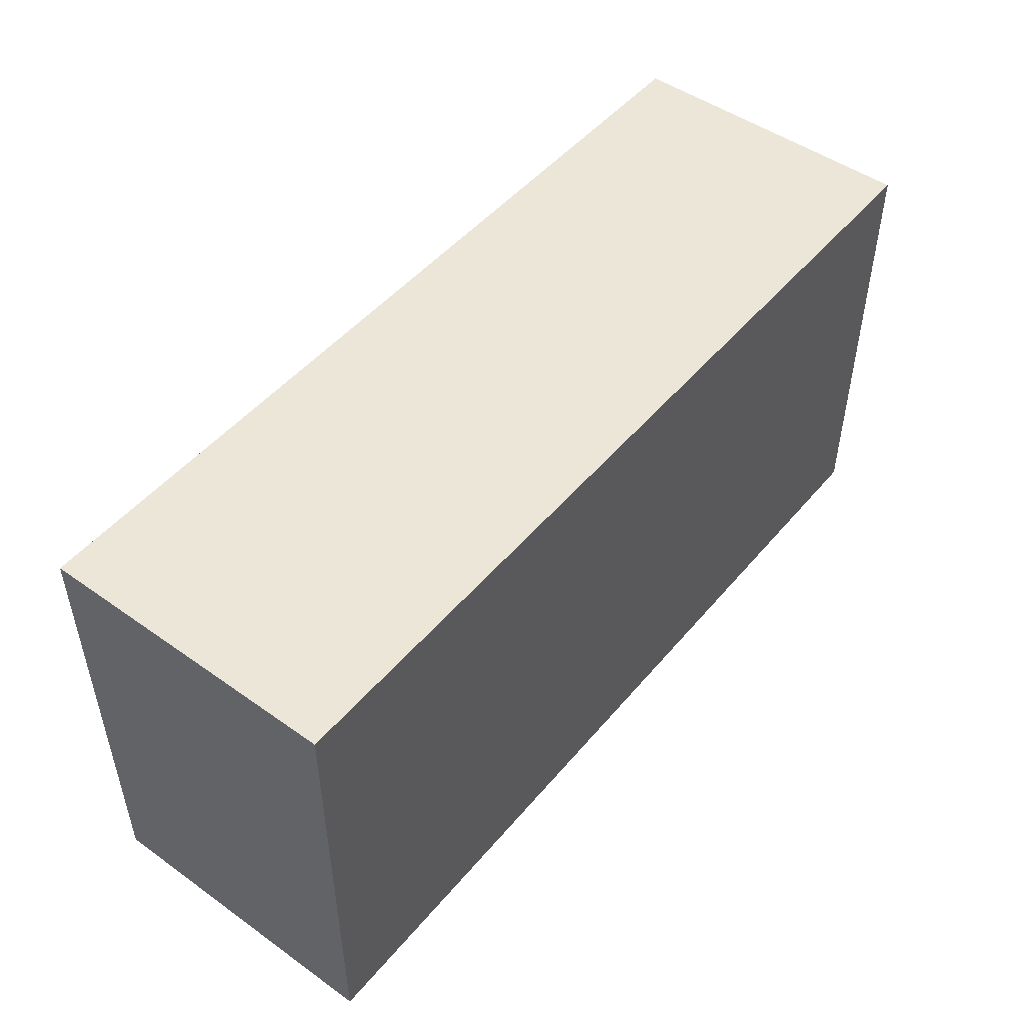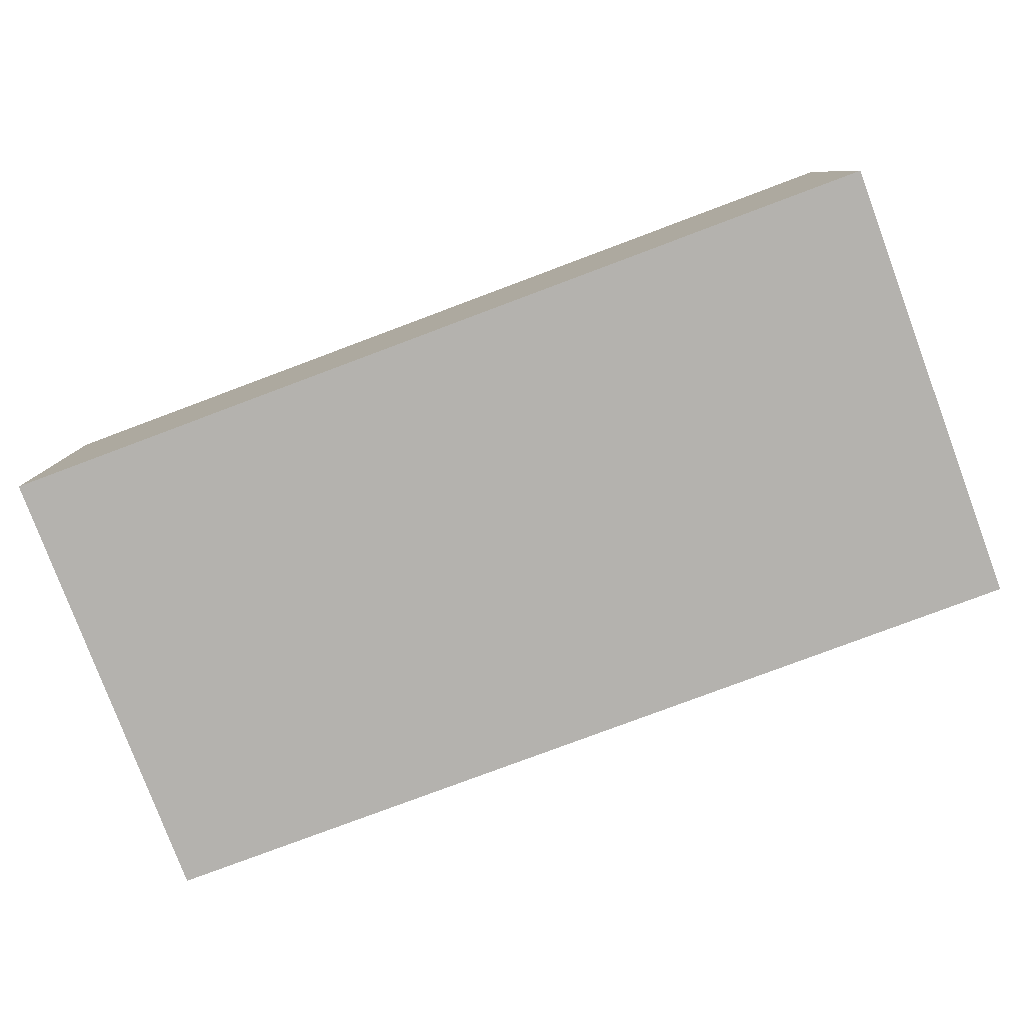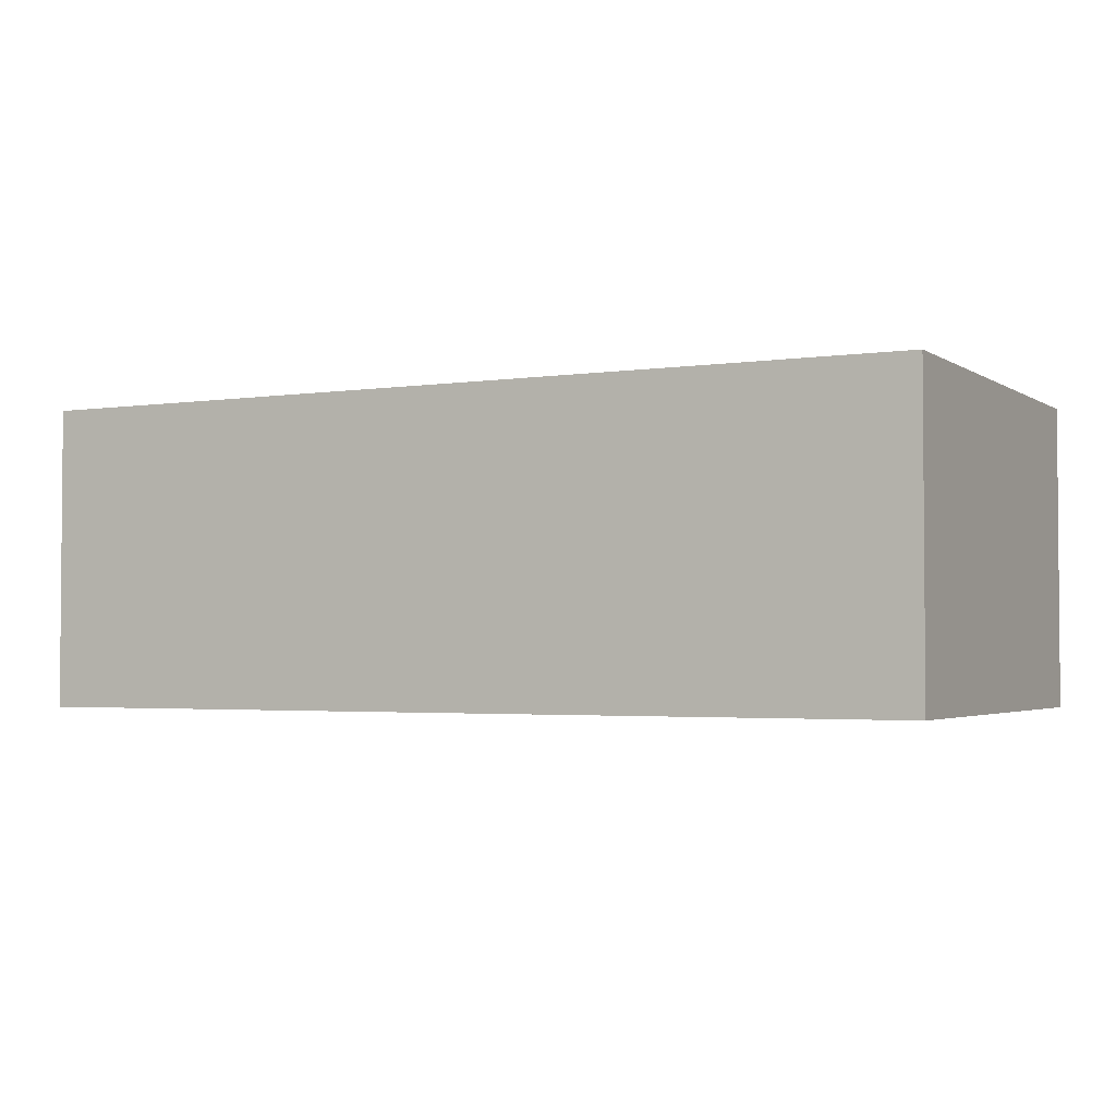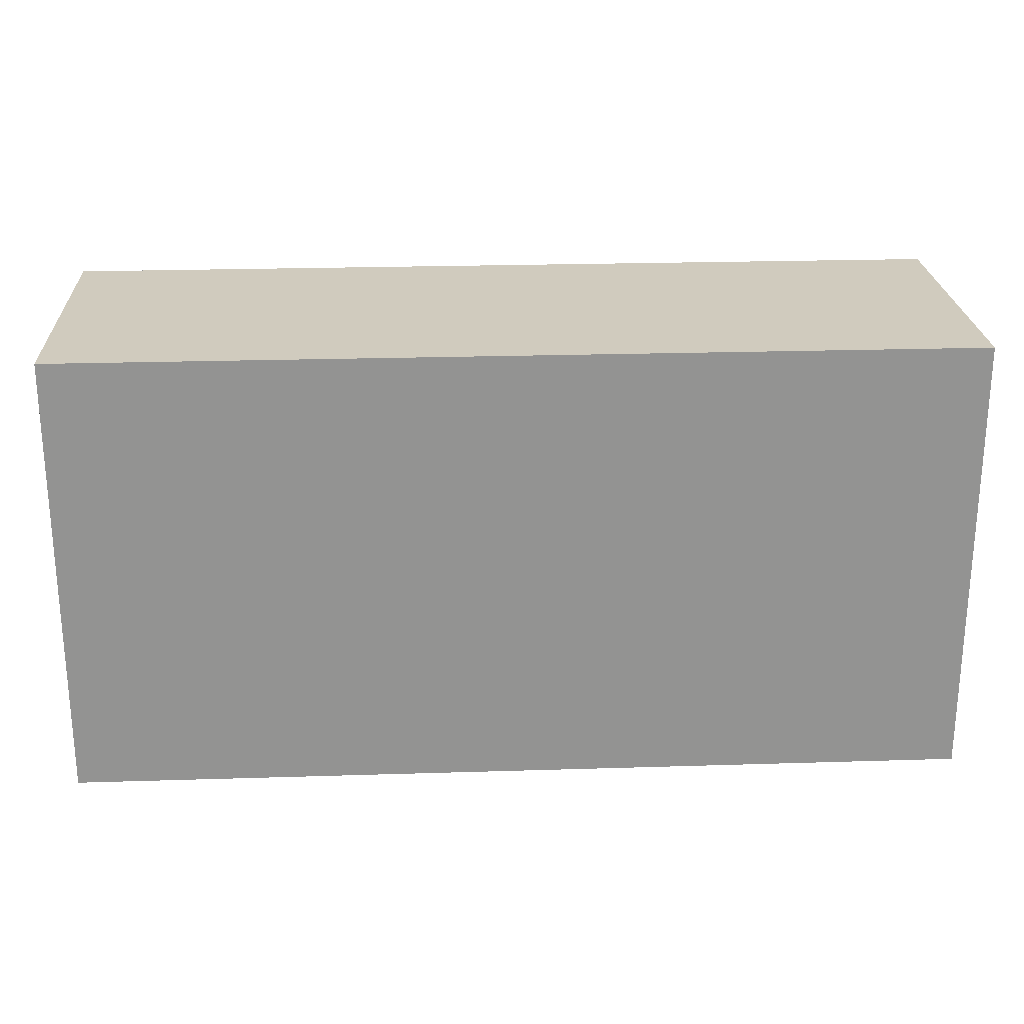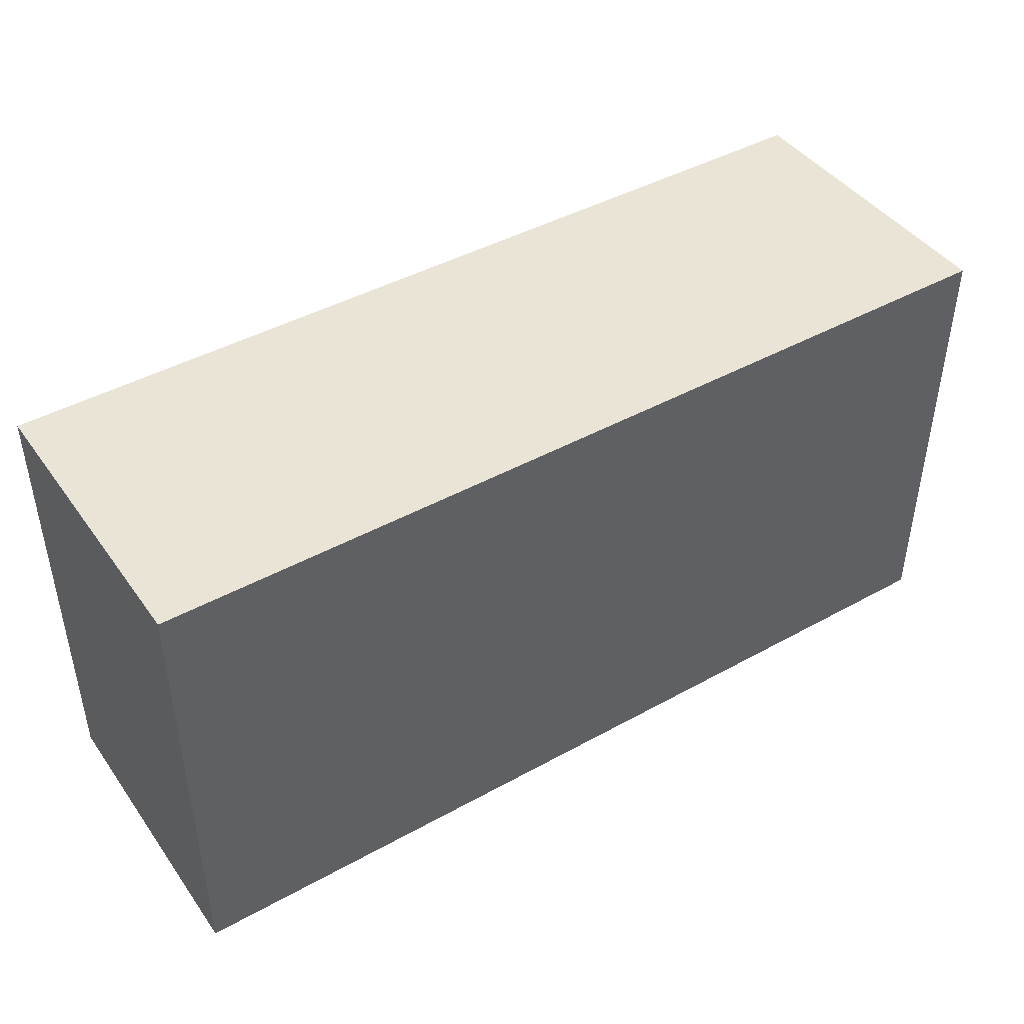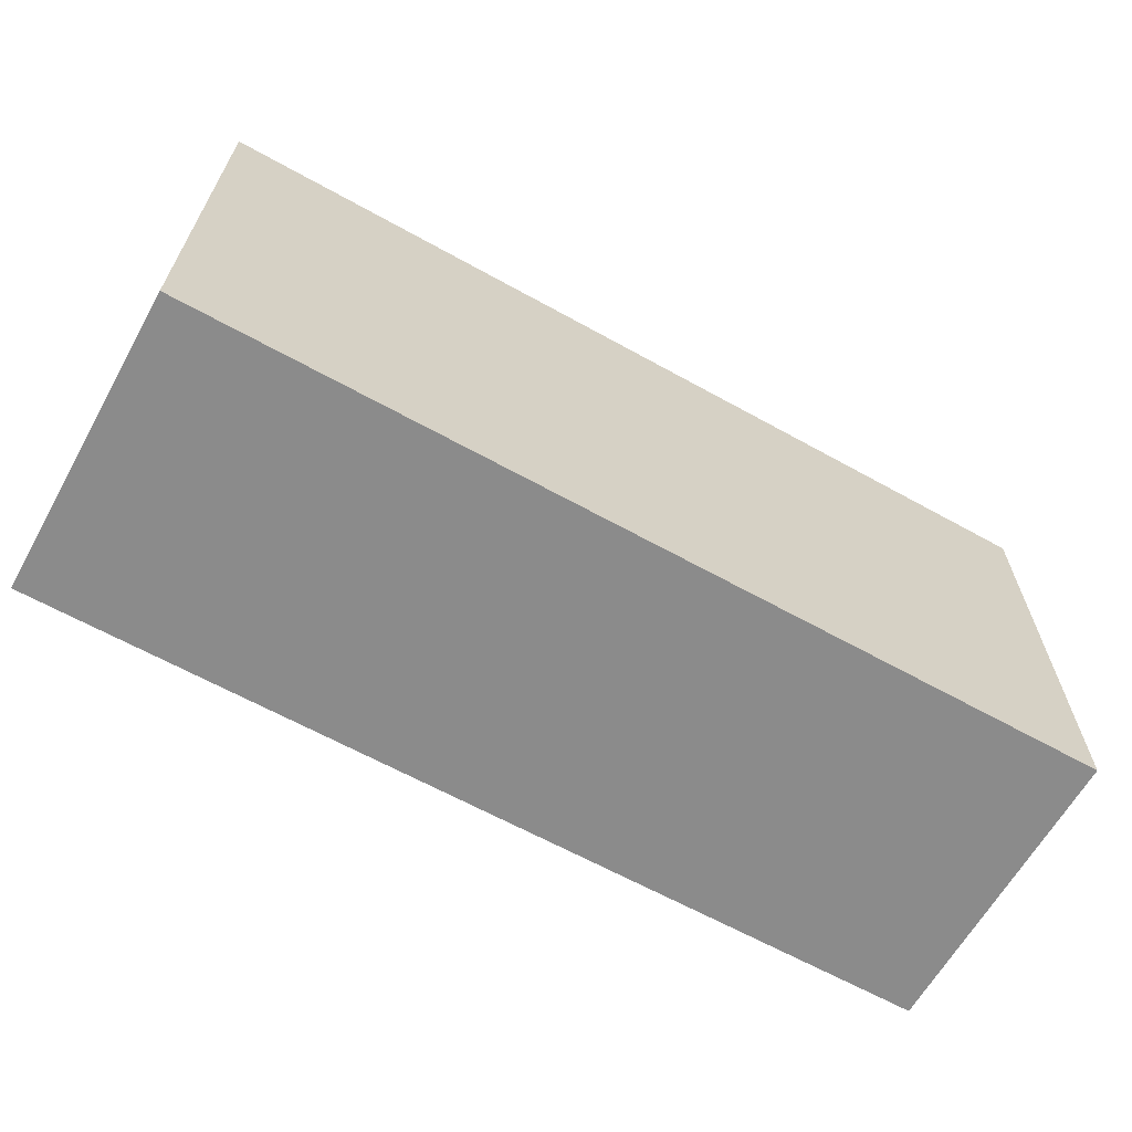
<metadata>
{"format":"obj","ext":"obj","renderer":"f3d","projection":"perspective","resolution":1024,"background":"white","views":[{"elev":49.0,"azim":-51.8,"up":"+Z"},{"elev":-79.8,"azim":-159.5,"up":"+Y"},{"elev":-2.7,"azim":-152.5,"up":"+Y"},{"elev":23.6,"azim":-3.0,"up":"+Z"},{"elev":43.7,"azim":-33.1,"up":"+Z"},{"elev":-63.9,"azim":150.7,"up":"+Z"}]}
</metadata>
<code>
o
v -2.1 2 1
v -2.1 2 0.9
v -2.1 2 -1.1
v -2.1 2.1 1
v -2.1 2.1 0.9
v -2.1 3.3 1
v -2.1 3.3 0.9
v -2.1 3.4 1
v -2.1 3.4 0.9
v -2.1 3.4 -1.1
v 2.1 2 1
v 2.1 2 0.9
v 2.1 2 -1.1
v 2.1 2.1 1
v 2.1 2.1 0.9
v 2.1 3.3 1
v 2.1 3.3 0.9
v 2.1 3.4 1
v 2.1 3.4 0.9
v 2.1 3.4 -1.1
v -2.1 2 1
v -2.1 2.1 1
v -2.1 3.3 1
v -2.1 3.4 1
v -2 2 1
v -2 2.1 1
v -2 3 1
v -2 3.3 1
v -2 3.4 1
v -1.9 2.9 1
v -1.9 3 1
v -1.9 3.2 1
v -1.9 3.3 1
v -1.8 2.8 1
v -1.8 2.9 1
v -1.8 3.1 1
v -1.8 3.2 1
v -1.7 2.7 1
v -1.7 2.8 1
v -1.7 3 1
v -1.7 3.1 1
v -1.6 2.6 1
v -1.6 2.7 1
v -1.6 2.9 1
v -1.6 3 1
v -1.5 2.5 1
v -1.5 2.6 1
v -1.5 2.8 1
v -1.5 2.9 1
v -1.4 2.4 1
v -1.4 2.5 1
v -1.4 2.7 1
v -1.4 2.8 1
v -1.3 2.3 1
v -1.3 2.4 1
v -1.3 2.6 1
v -1.3 2.7 1
v -1.2 2.2 1
v -1.2 2.3 1
v -1.2 2.5 1
v -1.2 2.6 1
v -1.1 2.1 1
v -1.1 2.2 1
v -1.1 2.4 1
v -1.1 2.5 1
v -1 2 1
v -1 2.1 1
v -1 2.3 1
v -1 2.4 1
v -0.9 2.2 1
v -0.9 2.3 1
v -0.8 2 1
v -0.8 2.1 1
v -0.8 2.2 1
v -0.8 3.3 1
v -0.8 3.4 1
v -0.6 2 1
v -0.6 2.1 1
v -0.6 3.3 1
v -0.6 3.4 1
v 0.6 2 1
v 0.6 2.1 1
v 0.6 3.3 1
v 0.6 3.4 1
v 0.8 2 1
v 0.8 2.1 1
v 0.8 3.3 1
v 0.8 3.4 1
v 2 2 1
v 2 2.1 1
v 2 3.3 1
v 2 3.4 1
v 2.1 2 1
v 2.1 2.1 1
v 2.1 3.3 1
v 2.1 3.4 1
v -2.1 2 -1.1
v -2.1 3.4 -1.1
v 2.1 2 -1.1
v 2.1 3.4 -1.1
v -2.1 2 1
v -2 2 1
v -1 2 1
v -0.8 2 1
v -0.6 2 1
v 0.6 2 1
v 0.8 2 1
v 2 2 1
v 2.1 2 1
v -2.1 2 0.9
v -2 2 0.9
v -1 2 0.9
v -0.8 2 0.9
v -0.6 2 0.9
v 0.6 2 0.9
v 0.8 2 0.9
v 2 2 0.9
v 2.1 2 0.9
v -2.1 2 -1.1
v 2.1 2 -1.1
v -2.1 3.4 1
v -2 3.4 1
v -0.8 3.4 1
v -0.6 3.4 1
v 0.6 3.4 1
v 0.8 3.4 1
v 2 3.4 1
v 2.1 3.4 1
v -2.1 3.4 0.9
v -2 3.4 0.9
v -0.8 3.4 0.9
v -0.6 3.4 0.9
v 0.6 3.4 0.9
v 0.8 3.4 0.9
v 2 3.4 0.9
v 2.1 3.4 0.9
v -2.1 3.4 -1.1
v 2.1 3.4 -1.1
f 4 2 1
f 5 3 2
f 5 2 4
f 6 5 4
f 7 3 5
f 7 5 6
f 8 7 6
f 9 3 7
f 9 7 8
f 10 3 9
f 11 12 14
f 12 13 15
f 14 12 15
f 14 15 16
f 15 13 17
f 16 15 17
f 16 17 18
f 17 13 19
f 18 17 19
f 19 13 20
f 25 22 21
f 26 23 22
f 26 22 25
f 27 23 26
f 28 24 23
f 28 23 27
f 29 24 28
f 30 27 26
f 30 26 25
f 31 28 27
f 31 27 30
f 32 28 31
f 33 29 28
f 33 28 32
f 34 30 25
f 35 32 31
f 35 30 34
f 35 31 30
f 36 32 35
f 37 33 32
f 37 32 36
f 38 34 25
f 39 36 35
f 39 34 38
f 39 35 34
f 40 36 39
f 41 37 36
f 41 36 40
f 42 38 25
f 43 40 39
f 43 38 42
f 43 39 38
f 44 40 43
f 45 41 40
f 45 40 44
f 46 42 25
f 47 44 43
f 47 42 46
f 47 43 42
f 48 44 47
f 49 45 44
f 49 44 48
f 50 46 25
f 51 48 47
f 51 46 50
f 51 47 46
f 52 48 51
f 53 49 48
f 53 48 52
f 54 50 25
f 55 52 51
f 55 50 54
f 55 51 50
f 56 52 55
f 57 53 52
f 57 52 56
f 58 54 25
f 59 56 55
f 59 54 58
f 59 55 54
f 60 56 59
f 61 57 56
f 61 56 60
f 62 58 25
f 63 60 59
f 63 58 62
f 63 59 58
f 64 60 63
f 65 61 60
f 65 60 64
f 66 62 25
f 67 64 63
f 67 62 66
f 67 63 62
f 68 64 67
f 69 65 64
f 69 64 68
f 70 68 67
f 70 67 66
f 71 69 68
f 71 68 70
f 72 70 66
f 73 70 72
f 74 71 70
f 74 70 73
f 75 33 37
f 75 71 74
f 75 29 33
f 75 37 41
f 75 41 45
f 75 69 71
f 75 65 69
f 75 45 49
f 75 61 65
f 75 57 61
f 75 53 57
f 75 49 53
f 76 29 75
f 77 73 72
f 78 74 73
f 78 73 77
f 78 75 74
f 79 76 75
f 79 75 78
f 80 76 79
f 81 78 77
f 81 79 78
f 81 80 79
f 82 80 81
f 83 80 82
f 84 80 83
f 85 82 81
f 86 83 82
f 86 82 85
f 87 84 83
f 87 83 86
f 88 84 87
f 89 86 85
f 89 87 86
f 89 88 87
f 90 88 89
f 91 88 90
f 92 88 91
f 93 90 89
f 94 91 90
f 94 90 93
f 95 92 91
f 95 91 94
f 96 92 95
f 97 98 99
f 99 98 100
f 110 102 101
f 111 103 102
f 111 102 110
f 112 104 103
f 112 103 111
f 113 105 104
f 113 104 112
f 114 106 105
f 114 105 113
f 115 107 106
f 115 106 114
f 116 108 107
f 116 107 115
f 117 109 108
f 117 108 116
f 118 109 117
f 119 116 115
f 119 111 110
f 119 118 117
f 119 117 116
f 119 115 114
f 119 114 113
f 119 113 112
f 119 112 111
f 120 118 119
f 121 122 129
f 122 123 130
f 129 122 130
f 123 124 131
f 130 123 131
f 124 125 132
f 131 124 132
f 125 126 133
f 132 125 133
f 126 127 134
f 133 126 134
f 127 128 135
f 134 127 135
f 135 128 136
f 133 134 137
f 129 130 137
f 135 136 137
f 134 135 137
f 132 133 137
f 131 132 137
f 130 131 137
f 137 136 138

</code>
